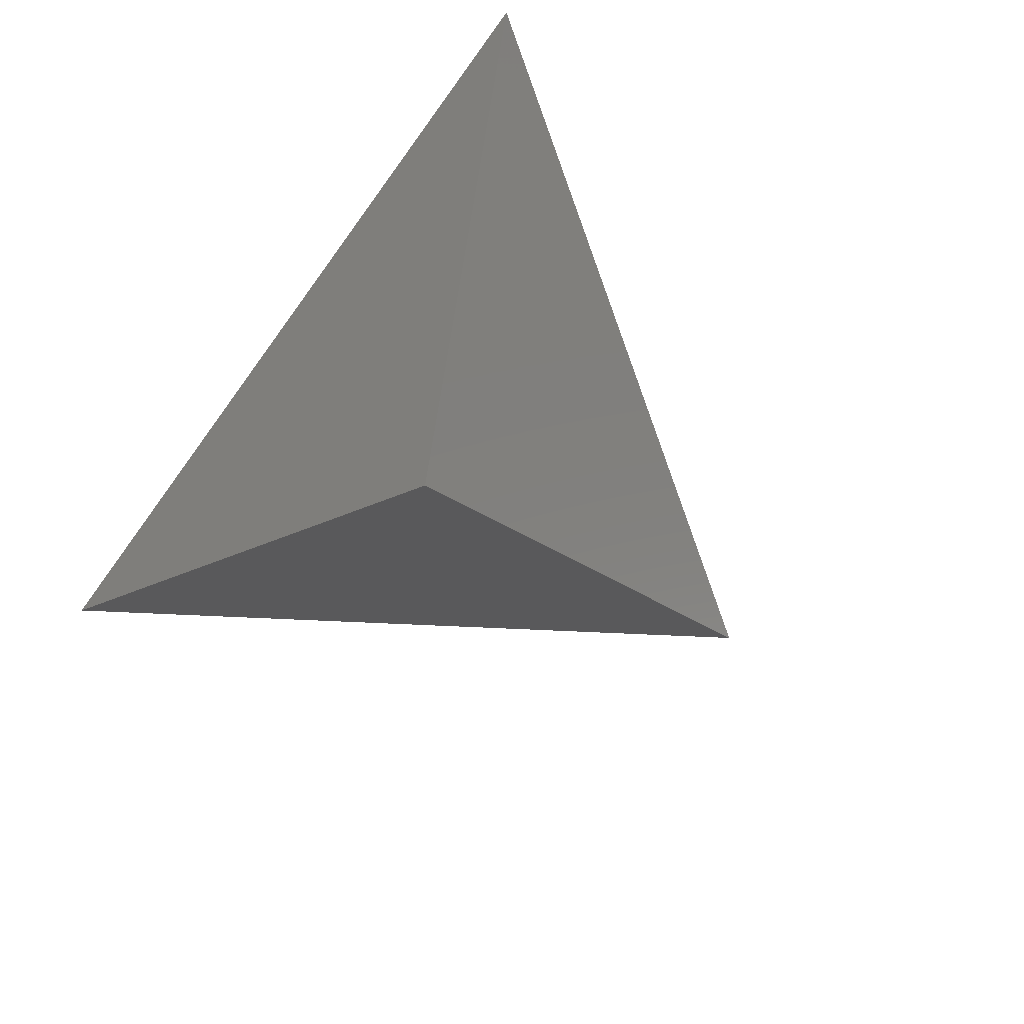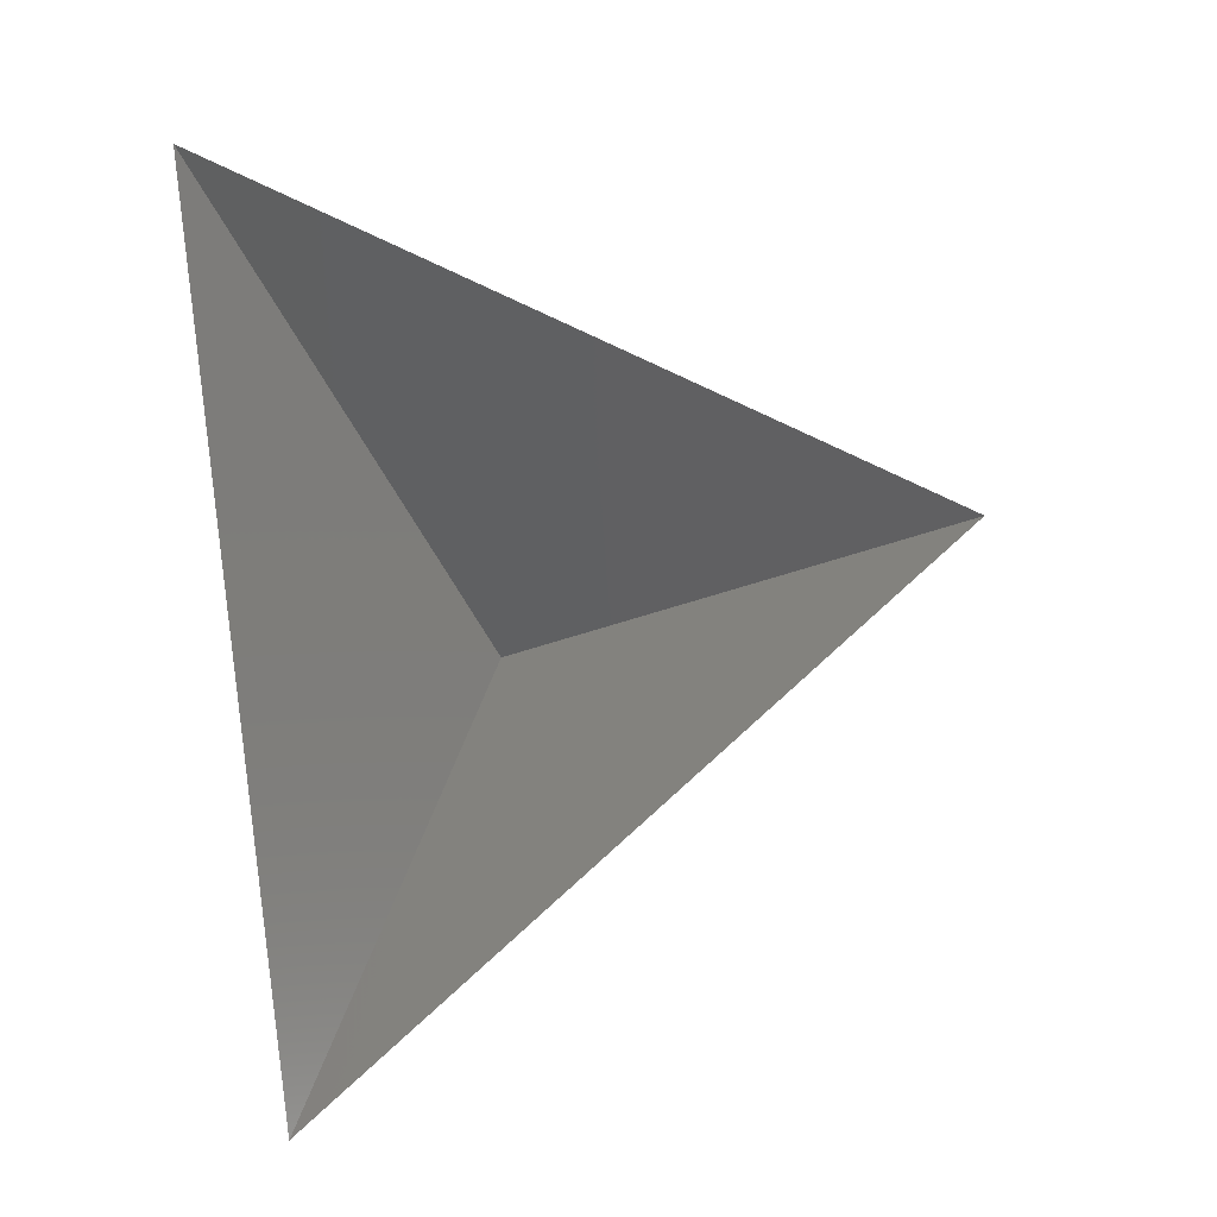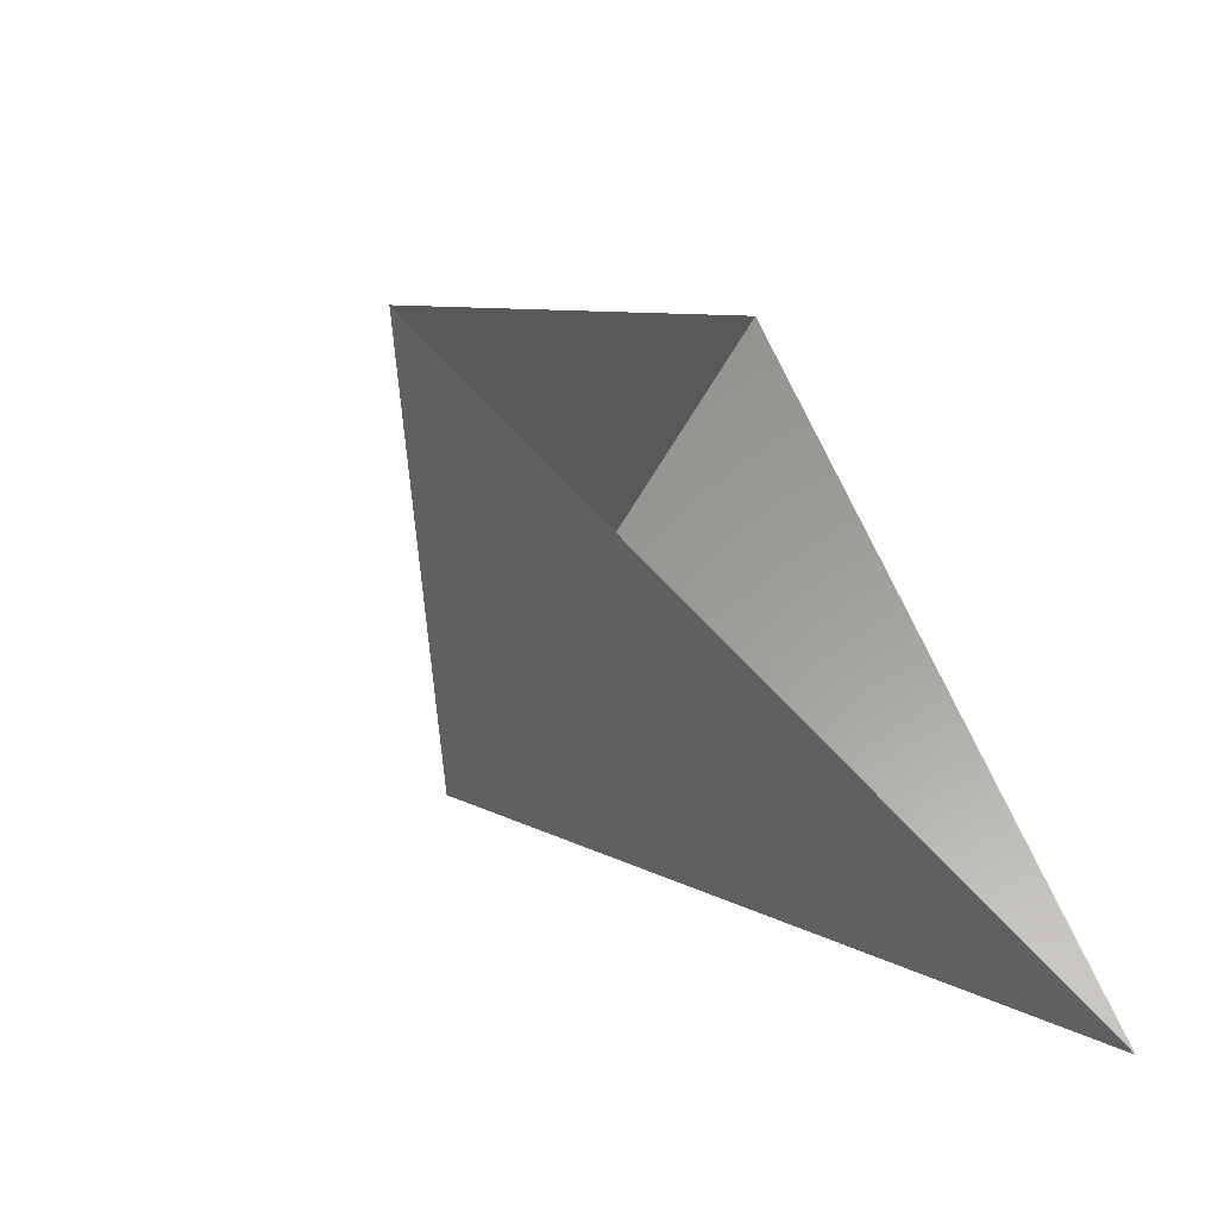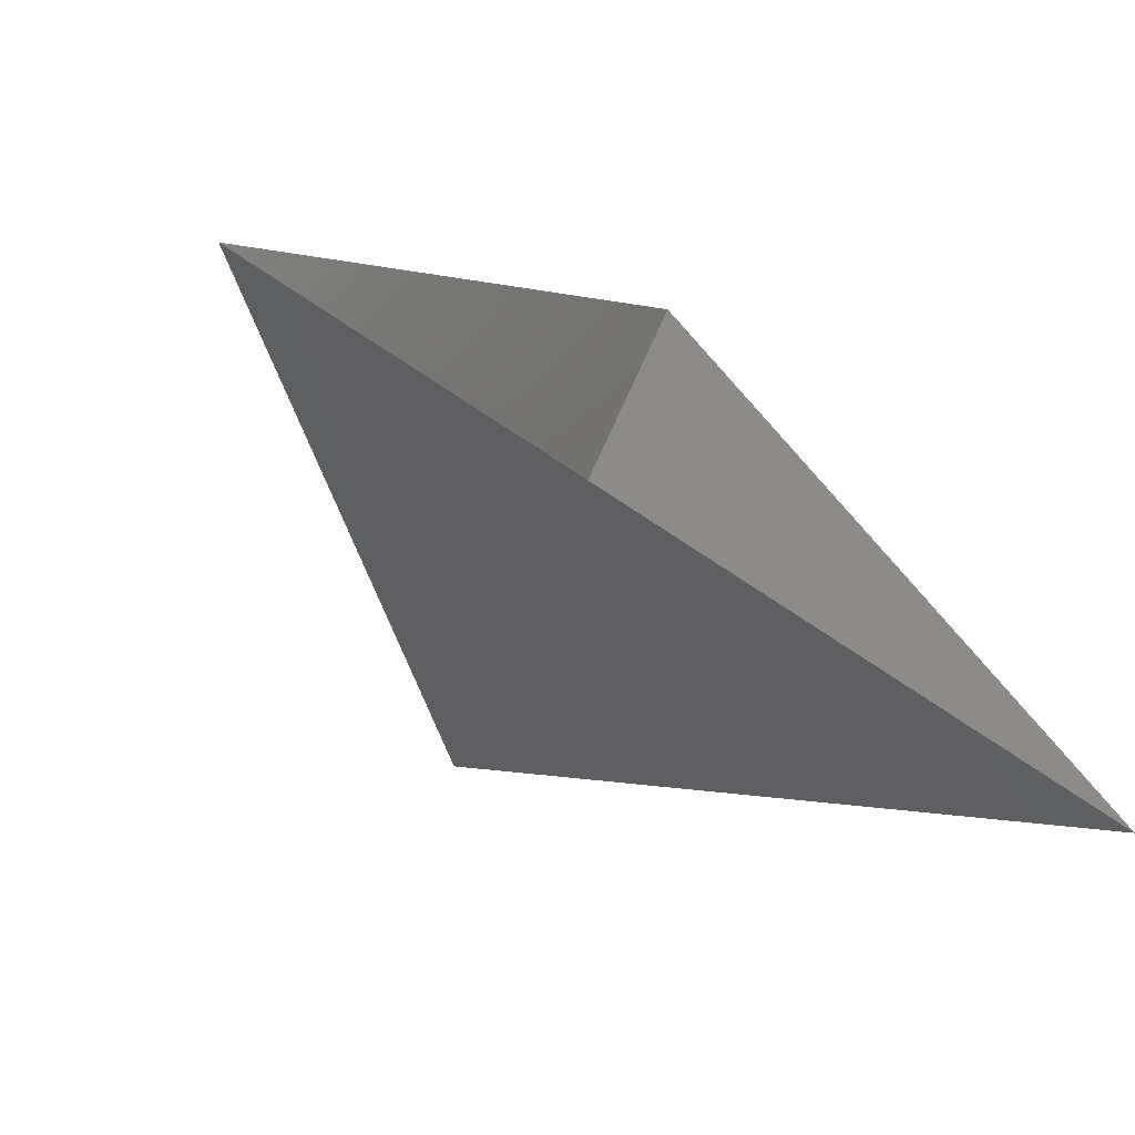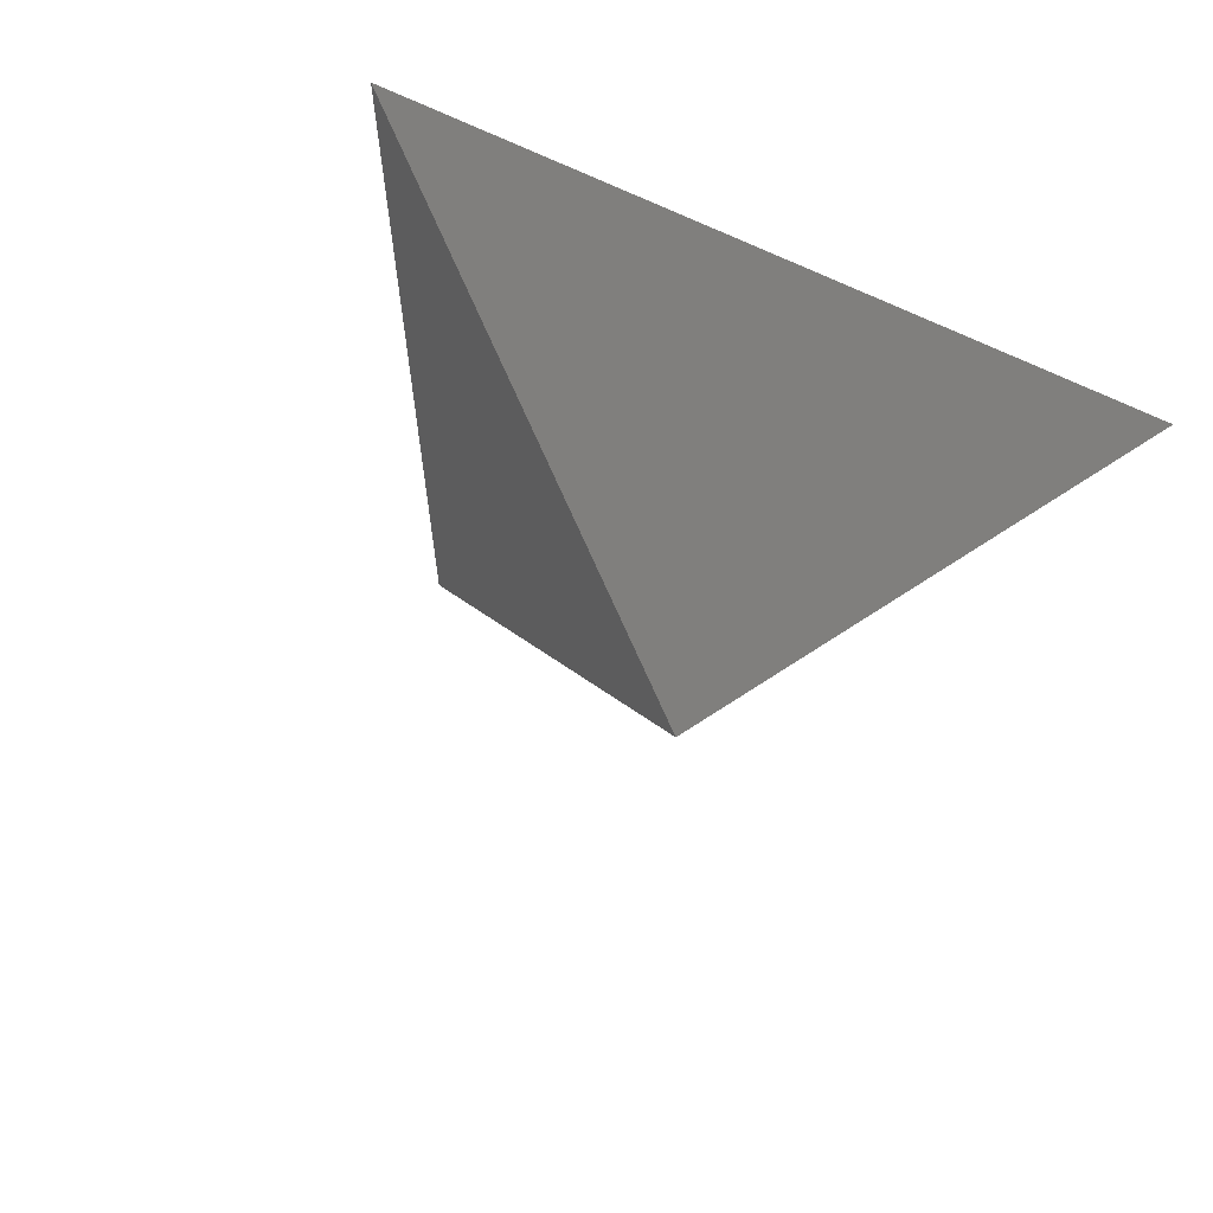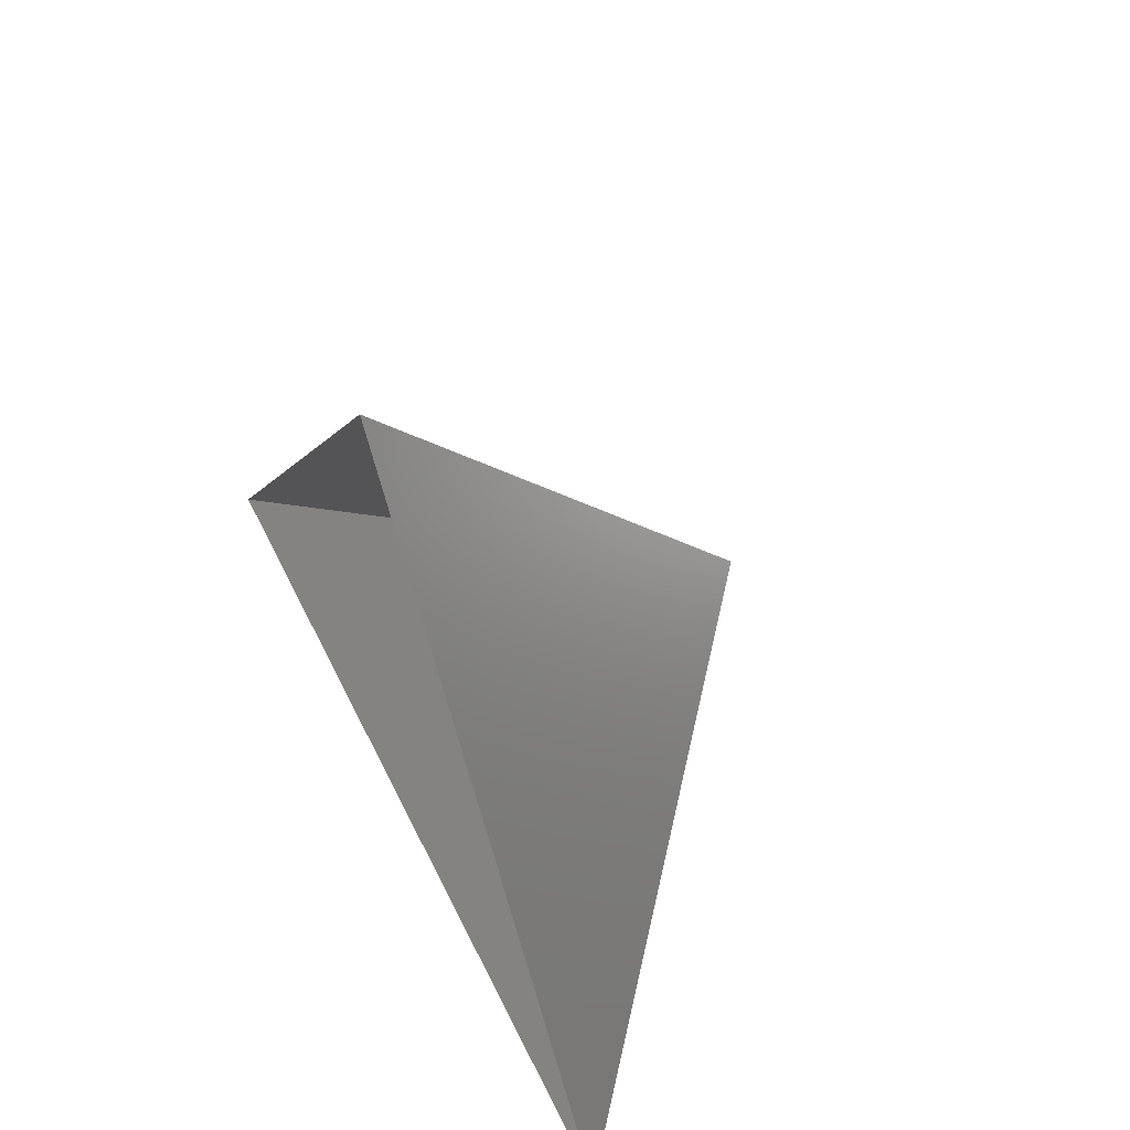
<metadata>
{"format":"stl","ext":"stl","renderer":"f3d","projection":"perspective","resolution":1024,"background":"white","views":[{"elev":-78.5,"azim":53.8,"up":"+Z"},{"elev":79.2,"azim":81.8,"up":"+Z"},{"elev":-57.2,"azim":-49.5,"up":"+Y"},{"elev":-67.2,"azim":-34.5,"up":"+Y"},{"elev":-29.6,"azim":-33.3,"up":"+Z"},{"elev":55.5,"azim":64.2,"up":"+Y"}]}
</metadata>
<code>
# stl→obj: 4 verts, 3 faces
v -5 -17 60.75
v 7 -17 60.75
v 1 -14 55.75
v 1 -8 60.75
f 1 2 3
f 2 4 3
f 4 1 3

</code>
